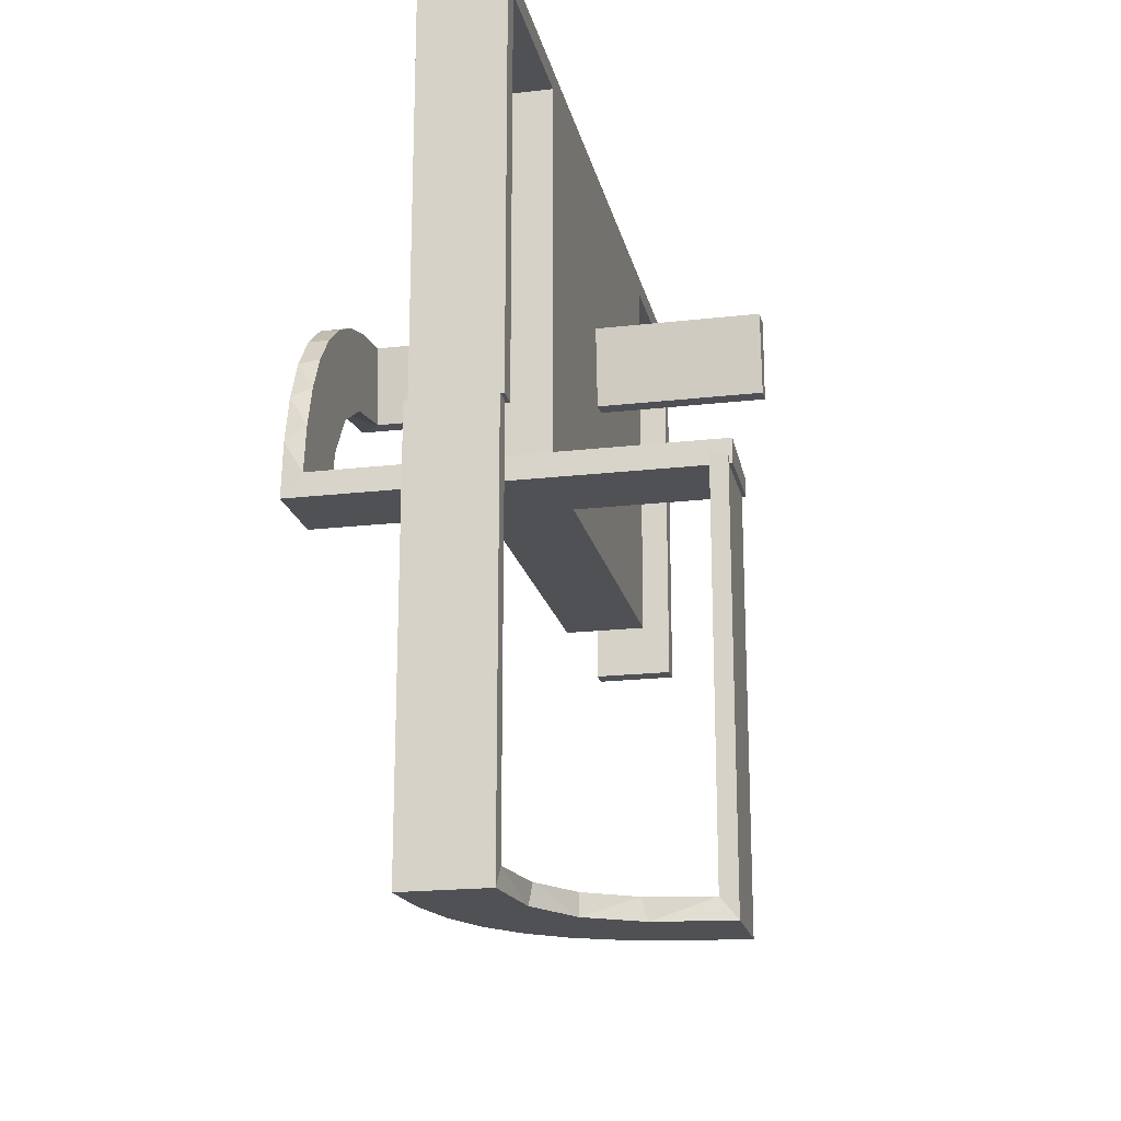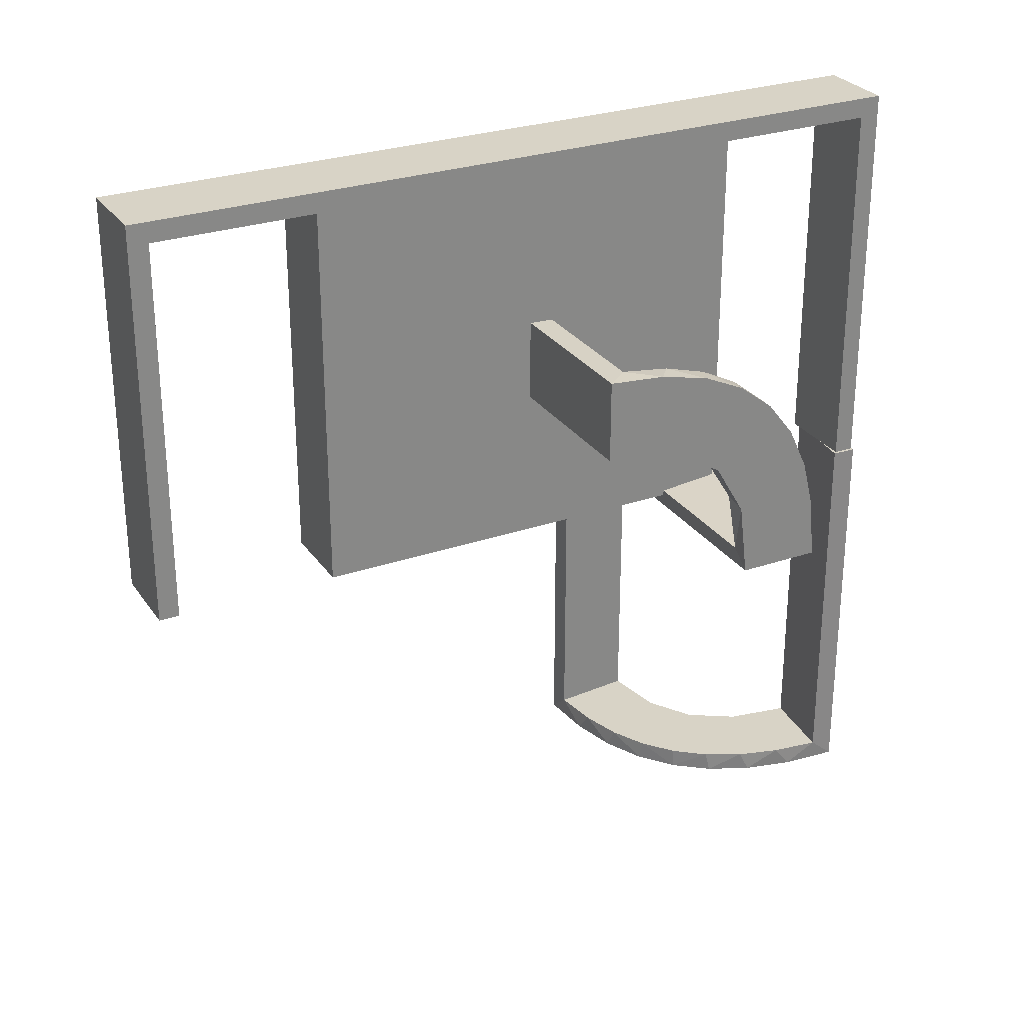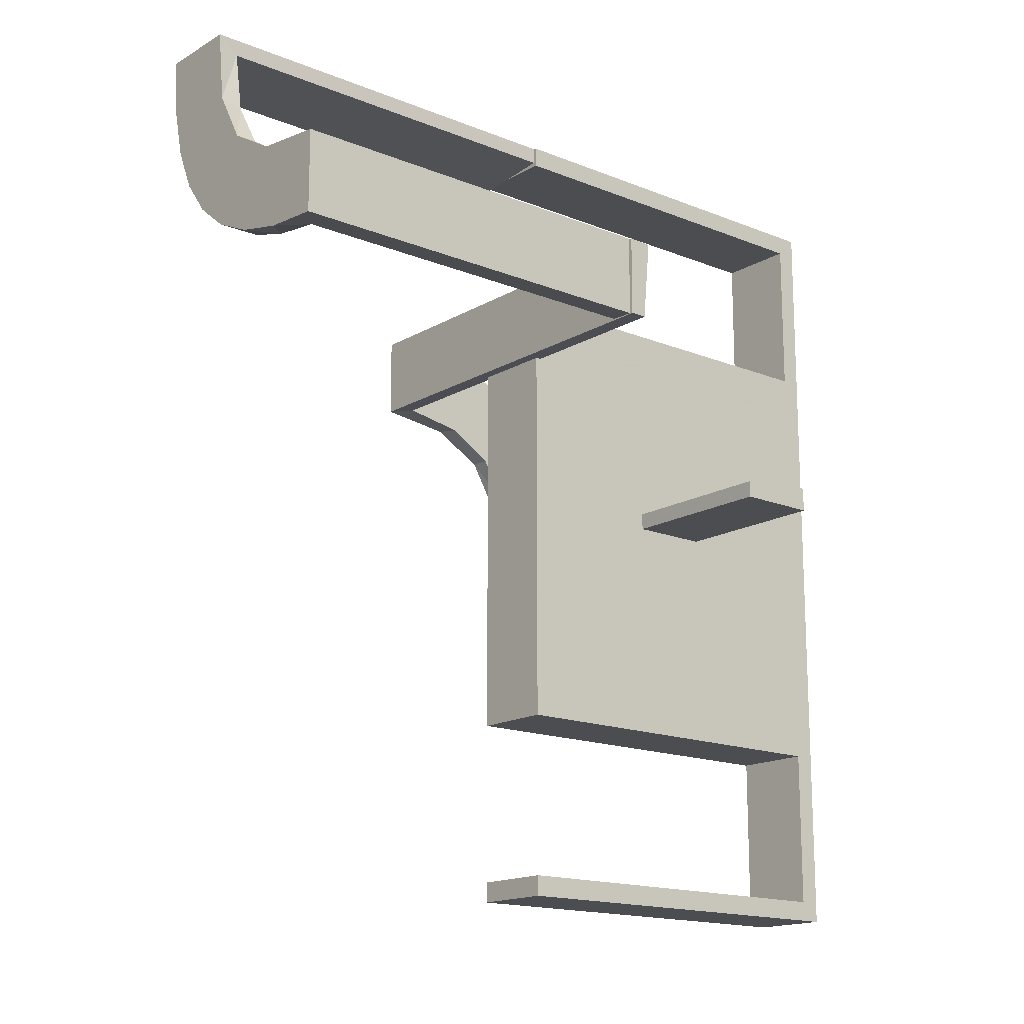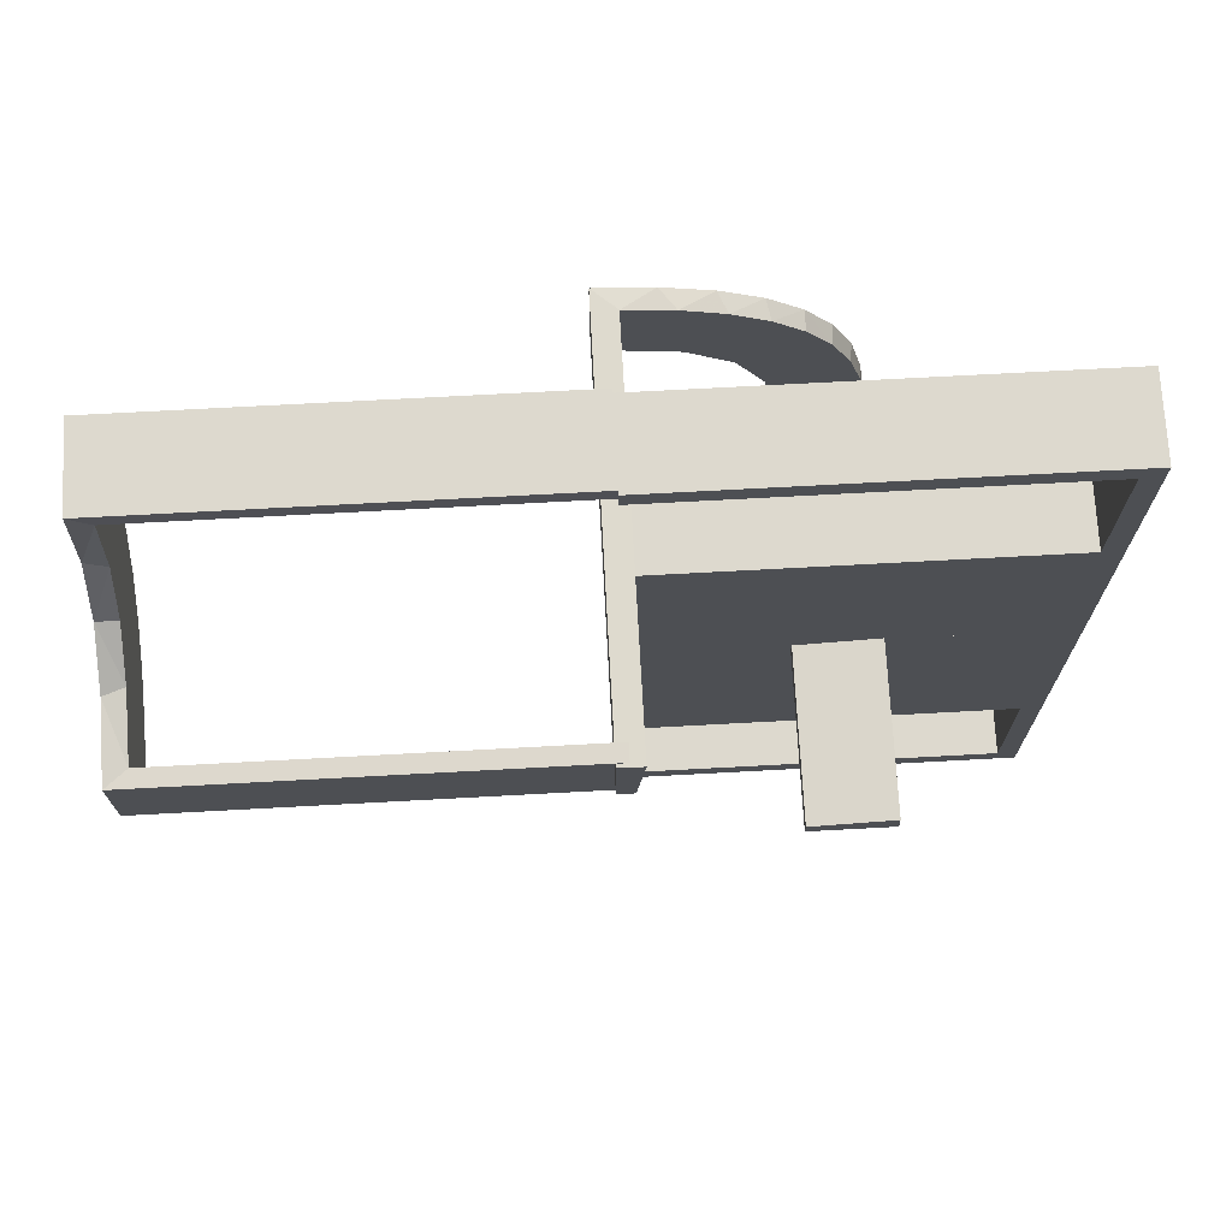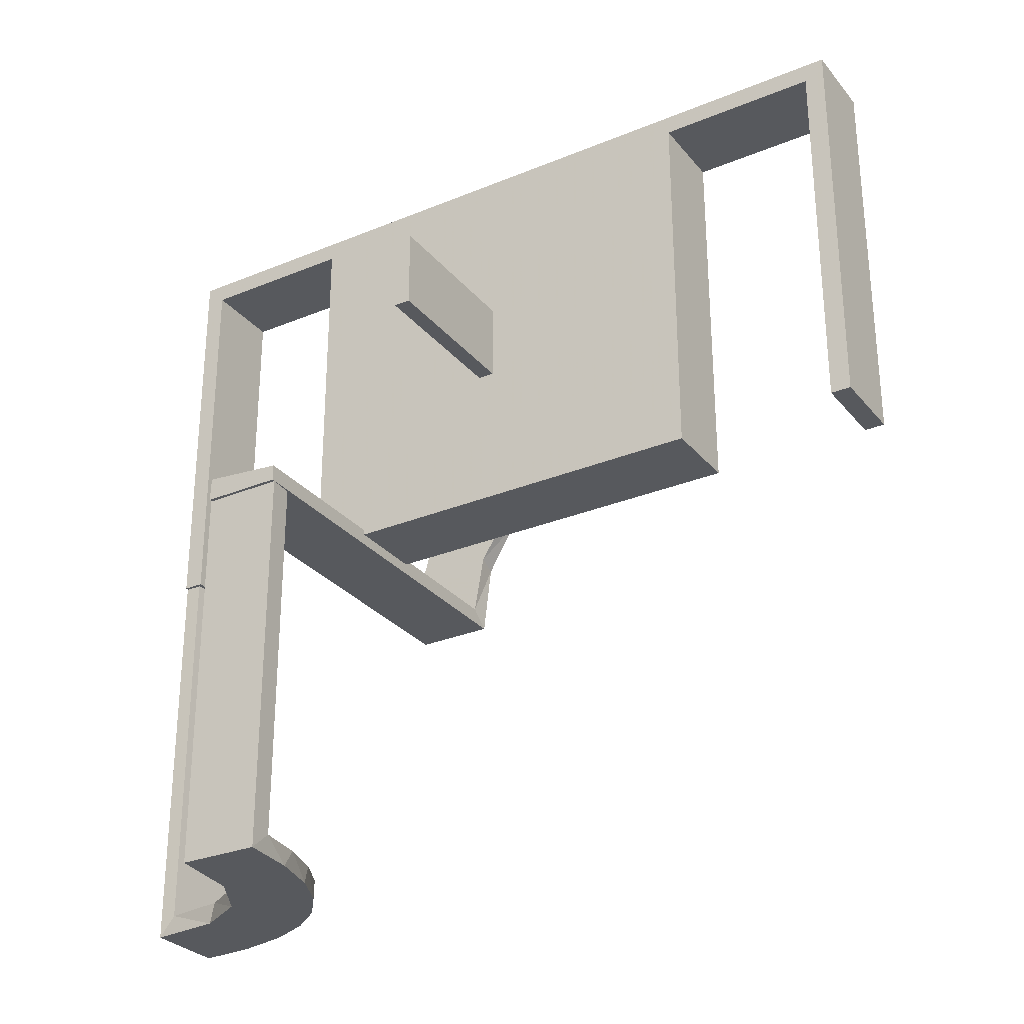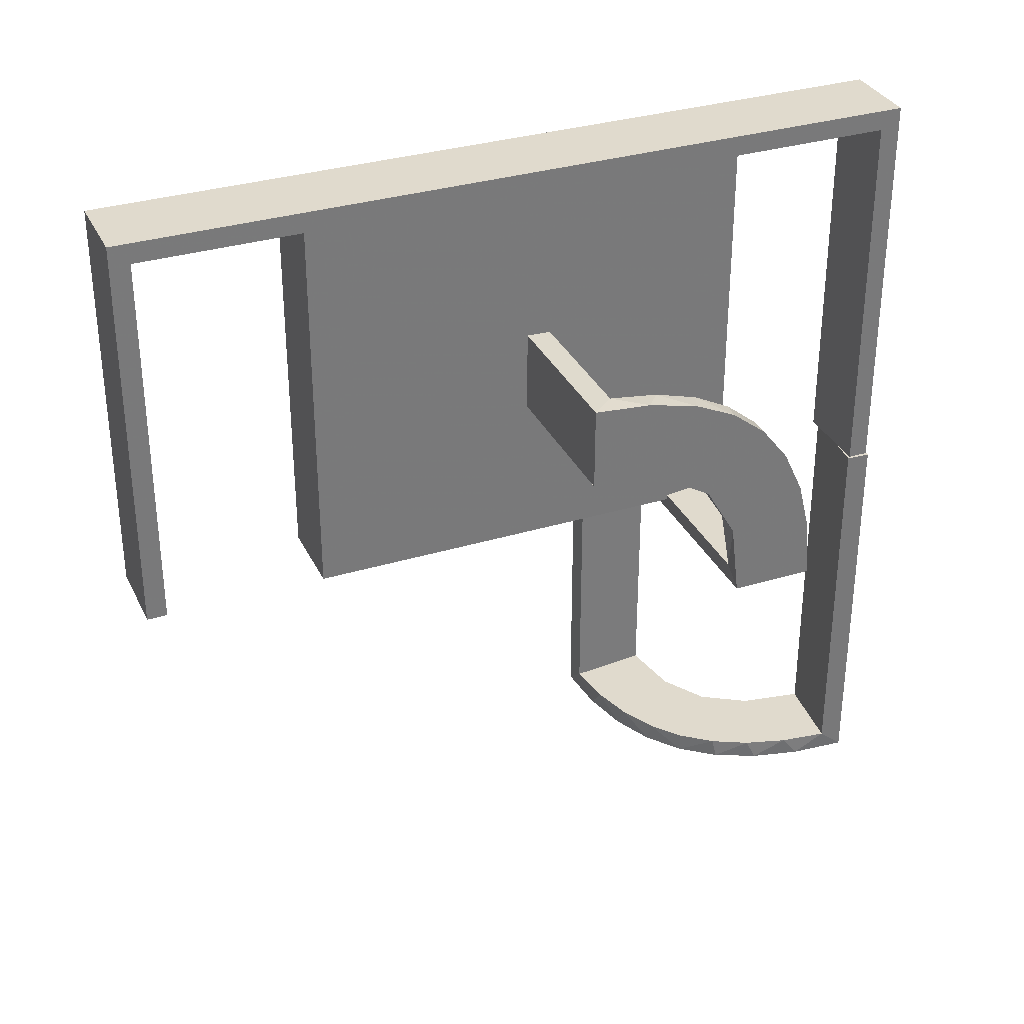
<metadata>
{"format":"obj","ext":"obj","renderer":"f3d","projection":"perspective","resolution":1024,"background":"white","views":[{"elev":-19.6,"azim":-167.9,"up":"+Z"},{"elev":28.1,"azim":62.5,"up":"+Z"},{"elev":-16.1,"azim":-129.9,"up":"+Y"},{"elev":71.8,"azim":-93.1,"up":"+Y"},{"elev":-29.1,"azim":-58.5,"up":"+Z"},{"elev":33.1,"azim":67.3,"up":"+Z"}]}
</metadata>
<code>
v 0 0 0.1861
v 0 0 0.2861
v 0 0.2796 0.1157
v 0 0.1296 0.2657
v 0 0.06937 0.2805
v 0 0.1521 0.1383
v 0 0.1891 0.07522
v 0 0.2558 0.1669
v 0 0.3 -0.01389
v 0 0.1808 0.2419
v 0 0.2944 0.05548
v 0 0.2 -0.01389
v 0 0.2229 0.209
v 0 0.08911 0.1752
v -0.2013 0.4314 -0.5
v -0.4752 0.3009 0
v -0.4752 0.3009 -0.1583
v -0.4752 0.3009 -0.3167
v -0.4752 0.3009 -0.475
v -0.216 0.3711 -0.5
v -0.3548 0.2253 -0.475
v -0.2048 0.4119 -0.475
v -0.3417 0.1999 0.006515
v -0.3417 0.02041 0.186
v -0.3148 0.245 -0.5
v -0.2956 0.5008 0
v -0.2956 0.5008 -0.5
v -0.1969 0.4712 0
v -0.1969 0.4712 -0.475
v -0.1969 0.4712 -0.2375
v -0.2728 0.2779 -0.475
v -0.2728 0.2779 -0.5
v -0.4065 0.3117 -0.5
v -0.2428 0.3153 -0.475
v -0.4068 0.21 -0.475
v -0.2 0 0
v -0.2 0 0.5
v -0.2 -0.275 0
v -0.2 -0.275 0.475
v -0.2 -0.475 0
v -0.2 -0.475 0.475
v -0.2 -0.225 0
v -0.2 -0.225 0.475
v -0.2 -0.5 0
v -0.2 -0.5 0.5
v -0.2 -0.025 0
v -0.2 -0.025 0.475
v -0.2 -0.25 0
v -0.2 -0.25 0.5
v -0.3091 0.404 -0.475
v -0.3989 0.3143 -0.475
v -0.5 0 0.1861
v -0.5 0 0.2861
v -0.5 0.2988 0.01568
v -0.5 0.02957 0.2849
v -0.5 0.1999 0.006515
v -0.5 0.3 -0.01389
v -0.5 0.2 -0.01389
v -0.5 0.02041 0.186
v -0.025 0.1865 0.08288
v -0.025 0.2988 0.01568
v -0.025 0.2528 0.1716
v -0.025 0.08889 0.2769
v -0.025 0.02957 0.2849
v -0.025 0.1521 0.1383
v -0.025 0.1999 0.006515
v -0.025 0.1409 0.2616
v -0.025 0.2755 0.127
v -0.025 0.1855 0.2389
v -0.025 0.2908 0.075
v -0.025 0.09678 0.1726
v -0.025 0.02041 0.186
v -0.025 0.2229 0.209
v -0.366 0.2211 -0.5
v -0.4661 0.202 0
v -0.4661 0.202 -0.475
v -0.4661 0.202 -0.2375
v -0.2625 0.2988 0.01568
v -0.2625 0.02957 0.2849
v -0.2202 0.3599 -0.475
v -0.2398 0.32 -0.5
v -0.2 0 0
v -0.2 0 0.5
v -0.2 0.25 0
v -0.2 0.25 0.5
v -0.2 0.025 0
v -0.2 0.025 0.475
v -0.2 0.5 0
v -0.2 0.5 0.5
v -0.2 0.225 0
v -0.2 0.225 0.475
v -0.2 0.475 0
v -0.2 0.475 0.475
v -0.2 0.275 0
v -0.2 0.275 0.475
v -0.4956 0.2008 0
v -0.4956 0.2008 -0.5
v -0.4956 0.3008 0
v -0.4956 0.3008 -0.5
v -0.4956 0.3008 -0.25
v -0.25 0 0.2861
v -0.25 0.2 -0.01389
v -0.3101 0.2479 -0.475
v -0.1833 0.1999 0.006515
v -0.1833 0.02041 0.186
v -0.3435 0.3486 -0.475
v -0.3435 0.3486 -0.5
v -0.3 0 0
v -0.3 0 0.5
v -0.3 -0.275 0
v -0.3 -0.275 0.475
v -0.3 -0.475 0
v -0.3 -0.475 0.475
v -0.3 -0.225 0
v -0.3 -0.225 0.475
v -0.3 0.25 0
v -0.3 0.25 0.5
v -0.3 0.025 0
v -0.3 0.025 0.475
v -0.3 -0.5 0
v -0.3 -0.5 0.5
v -0.3 0.5 0
v -0.3 0.5 0.5
v -0.3 -0.025 0
v -0.3 -0.025 0.475
v -0.3 -0.25 0
v -0.3 -0.25 0.5
v -0.3 0.225 0
v -0.3 0.225 0.475
v -0.3 0.475 0
v -0.3 0.475 0.475
v -0.3 0.275 0
v -0.3 0.275 0.475
v -0.2958 0.4804 0
v -0.2958 0.4804 -0.1583
v -0.2958 0.4804 -0.3167
v -0.2958 0.4804 -0.475
v -0.1956 0.5008 0
v -0.1956 0.5008 -0.5
v -0.1956 0.5008 -0.25
v -0.4263 0.2064 -0.5
v -0.3065 0.4117 -0.5
f 105 72 1
f 1 72 14
f 65 6 71
f 24 105 52
f 1 52 105
f 52 59 24
f 6 65 60
f 7 60 66
f 104 12 66
f 58 23 56
f 23 58 102
f 12 104 102
f 104 23 102
f 2 5 64
f 101 2 64
f 67 63 4
f 4 10 67
f 53 101 79
f 10 13 69
f 62 73 13
f 8 3 68
f 3 11 70
f 11 9 61
f 78 61 9
f 78 57 54
f 78 9 57
f 5 1 14
f 10 14 6
f 1 5 2
f 14 10 4
f 4 5 14
f 10 6 13
f 8 13 6
f 6 7 8
f 7 12 11
f 11 3 7
f 102 9 12
f 57 102 58
f 9 102 57
f 101 53 52
f 2 101 1
f 52 1 101
f 56 23 54
f 61 104 66
f 104 61 78
f 23 104 78
f 70 61 66
f 66 60 70
f 62 65 73
f 62 68 60
f 65 62 60
f 65 71 69
f 63 71 72
f 72 64 63
f 63 67 71
f 73 65 69
f 72 105 64
f 55 24 59
f 24 55 79
f 105 24 79
f 59 52 53
f 53 55 59
f 57 58 56
f 56 54 57
f 72 71 14
f 6 14 71
f 6 60 7
f 7 66 12
f 5 63 64
f 101 64 79
f 63 5 4
f 10 69 67
f 53 79 55
f 13 73 69
f 62 13 8
f 8 68 62
f 3 70 68
f 11 61 70
f 7 3 8
f 12 9 11
f 23 78 54
f 60 68 70
f 71 67 69
f 105 79 64
f 43 47 125
f 115 125 124
f 47 46 124
f 42 43 115
f 43 42 46
f 46 42 114
f 43 125 115
f 115 124 114
f 47 124 125
f 42 115 114
f 43 46 47
f 46 114 124
f 115 114 124
f 115 124 125
f 49 127 121
f 41 113 111
f 110 111 126
f 113 127 111
f 113 112 120
f 127 113 121
f 48 126 127
f 45 121 120
f 40 112 113
f 39 111 110
f 38 48 39
f 41 39 49
f 41 45 44
f 49 45 41
f 112 40 44
f 126 48 38
f 49 121 45
f 41 111 39
f 111 127 126
f 113 120 121
f 48 127 49
f 45 120 44
f 40 113 41
f 39 110 38
f 48 49 39
f 41 44 40
f 112 44 120
f 126 38 110
f 37 109 127
f 43 115 125
f 124 125 108
f 115 109 125
f 115 114 126
f 109 115 127
f 36 108 109
f 49 127 126
f 42 114 115
f 47 125 124
f 46 36 47
f 43 47 37
f 43 49 48
f 37 49 43
f 114 42 48
f 108 36 46
f 37 127 49
f 43 125 47
f 125 109 108
f 115 126 127
f 36 109 37
f 49 126 48
f 42 115 43
f 47 124 46
f 36 37 47
f 43 48 42
f 114 48 126
f 108 46 124
f 136 137 27
f 27 137 142
f 106 107 50
f 135 136 26
f 27 26 136
f 26 134 135
f 107 106 51
f 33 51 19
f 18 100 99
f 98 17 16
f 17 98 100
f 18 17 100
f 139 15 29
f 140 139 29
f 80 22 20
f 20 81 80
f 138 140 30
f 81 32 34
f 103 31 32
f 25 74 21
f 74 141 35
f 141 97 76
f 77 76 97
f 77 96 75
f 77 97 96
f 27 142 15
f 142 107 81
f 20 15 142
f 81 107 32
f 25 32 107
f 33 25 107
f 33 99 141
f 33 74 25
f 141 74 33
f 100 97 99
f 96 100 98
f 97 100 96
f 140 138 26
f 139 140 27
f 26 27 140
f 75 16 17
f 77 75 17
f 18 19 76
f 17 18 77
f 35 76 19
f 51 35 19
f 51 21 35
f 103 106 31
f 103 21 51
f 106 103 51
f 106 50 34
f 50 137 22
f 137 29 22
f 31 106 34
f 137 136 29
f 28 135 134
f 135 28 30
f 136 135 30
f 134 26 138
f 138 28 134
f 96 98 16
f 16 75 96
f 137 50 142
f 107 142 50
f 107 51 33
f 33 19 99
f 18 99 19
f 15 22 29
f 140 29 30
f 22 15 20
f 81 34 80
f 138 30 28
f 32 31 34
f 103 32 25
f 25 21 103
f 74 35 21
f 141 76 35
f 27 15 139
f 142 81 20
f 99 97 141
f 18 76 77
f 50 80 34
f 50 22 80
f 136 30 29
f 108 109 119
f 117 119 109
f 117 116 129
f 119 117 129
f 83 109 108
f 85 117 109
f 84 116 117
f 91 129 128
f 87 119 129
f 86 118 119
f 82 86 87
f 85 83 87
f 85 91 84
f 87 91 85
f 108 118 86
f 128 116 84
f 108 119 118
f 116 128 129
f 83 108 82
f 85 109 83
f 84 117 85
f 91 128 90
f 87 129 91
f 86 119 87
f 82 87 83
f 91 90 84
f 108 86 82
f 128 84 90
f 116 117 133
f 123 133 117
f 123 122 131
f 133 123 131
f 85 117 116
f 89 123 117
f 88 122 123
f 93 131 130
f 95 133 131
f 94 132 133
f 84 94 95
f 89 85 95
f 89 93 88
f 95 93 89
f 116 132 94
f 130 122 88
f 116 133 132
f 122 130 131
f 85 116 84
f 89 117 85
f 88 123 89
f 93 130 92
f 95 131 93
f 94 133 95
f 84 95 85
f 93 92 88
f 116 94 84
f 130 88 92
f 128 129 119
f 128 119 118
f 128 118 119
f 87 91 129
f 86 87 119
f 91 90 128
f 90 91 87
f 86 118 128
f 128 119 129
f 87 129 119
f 86 119 118
f 91 128 129
f 90 87 86
f 86 128 90

</code>
